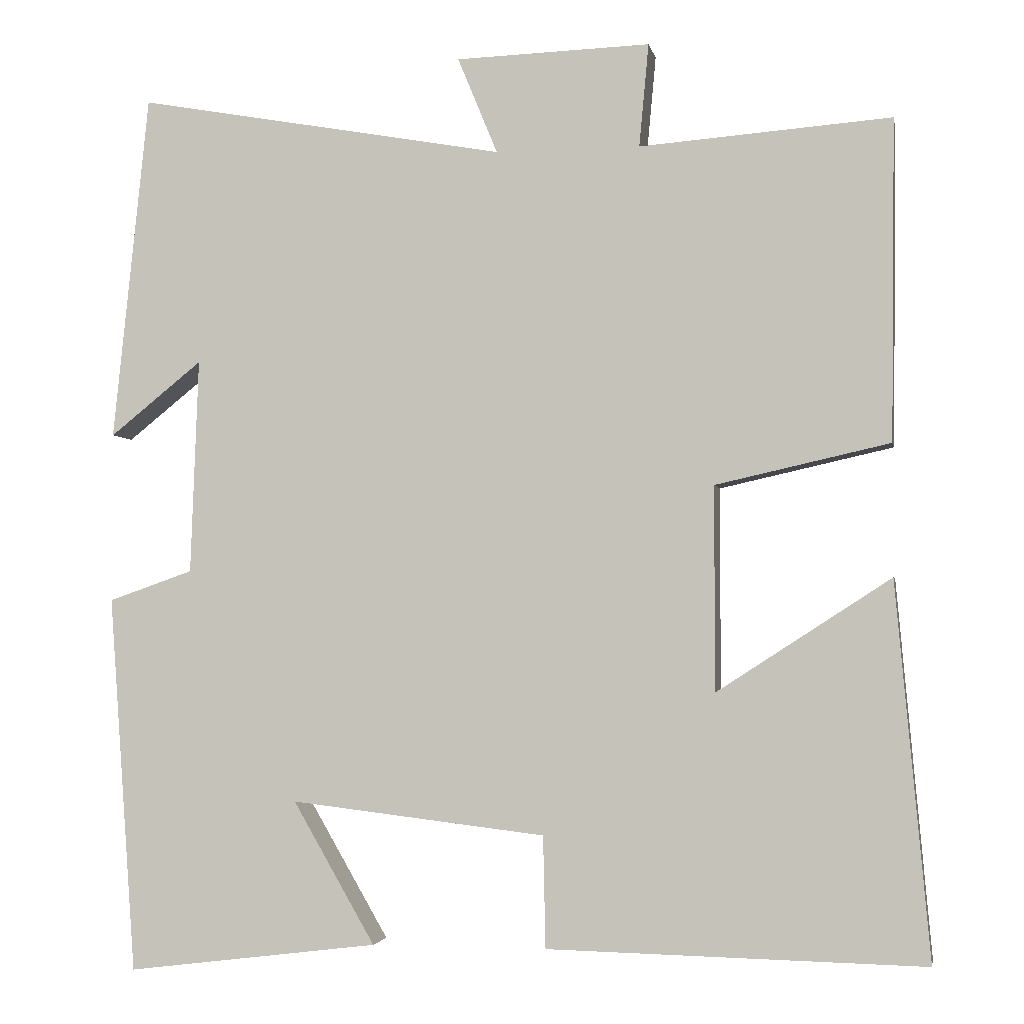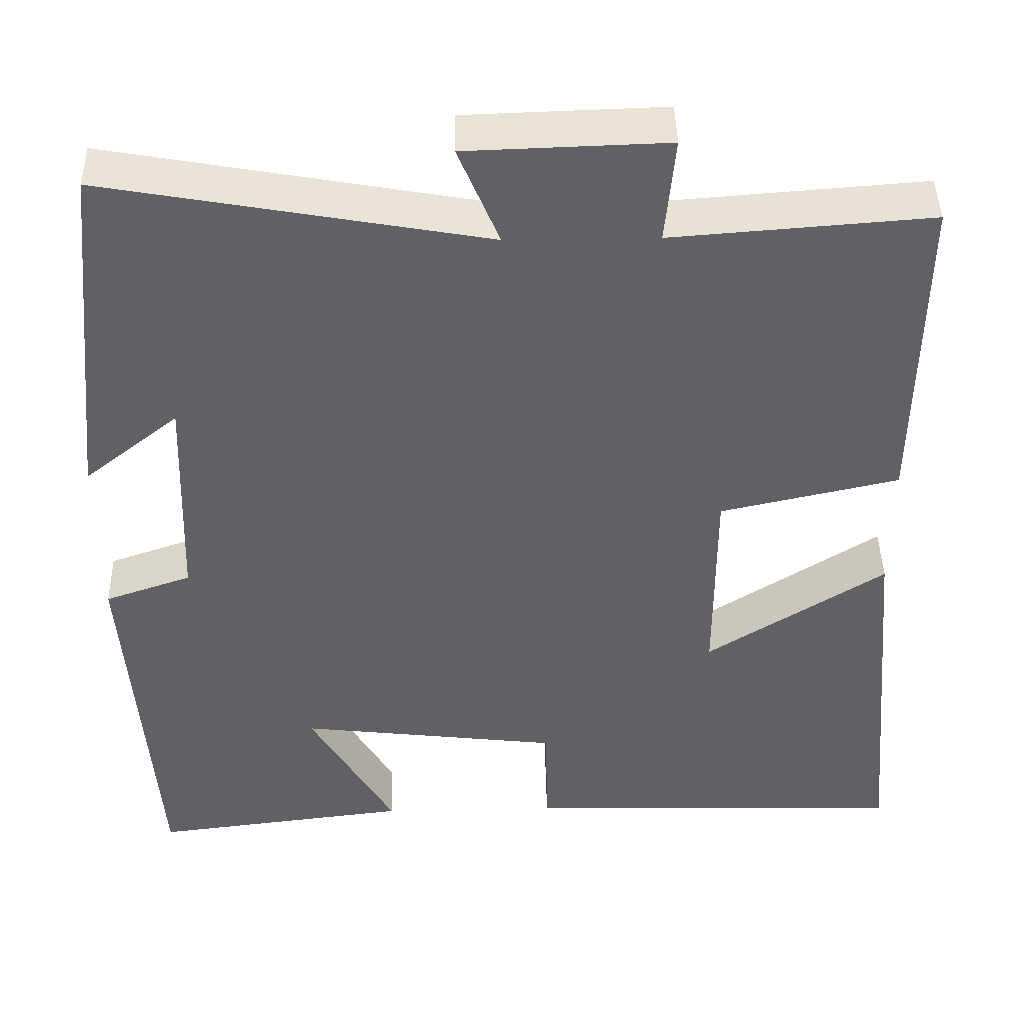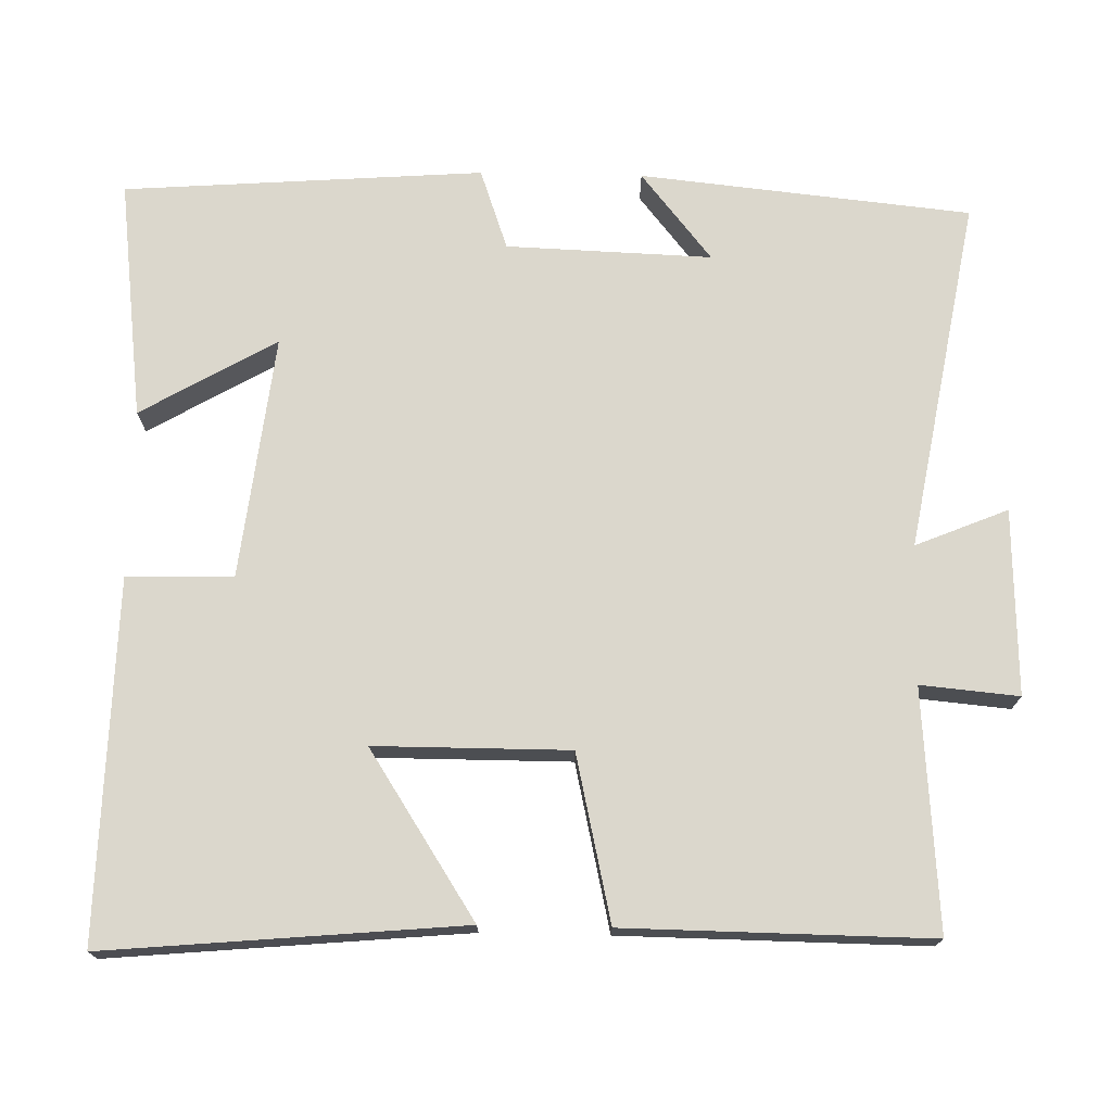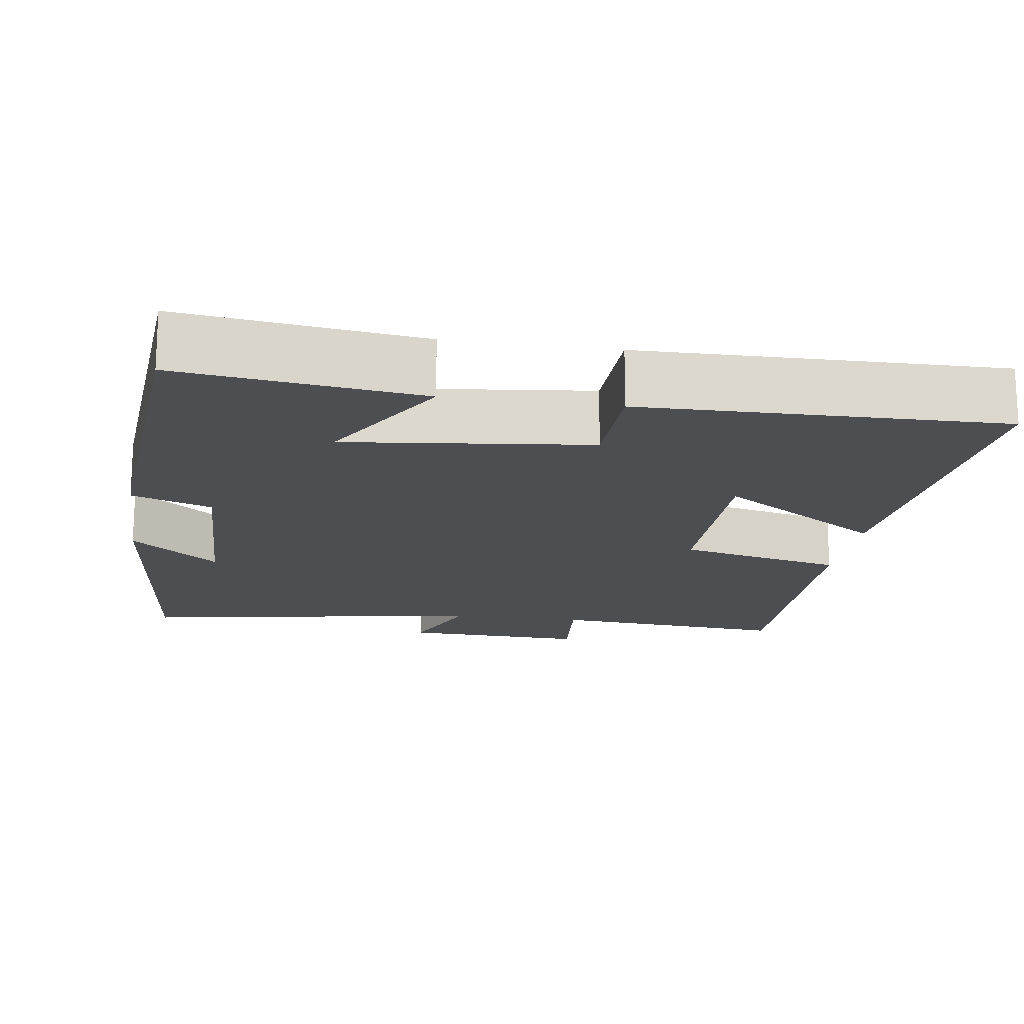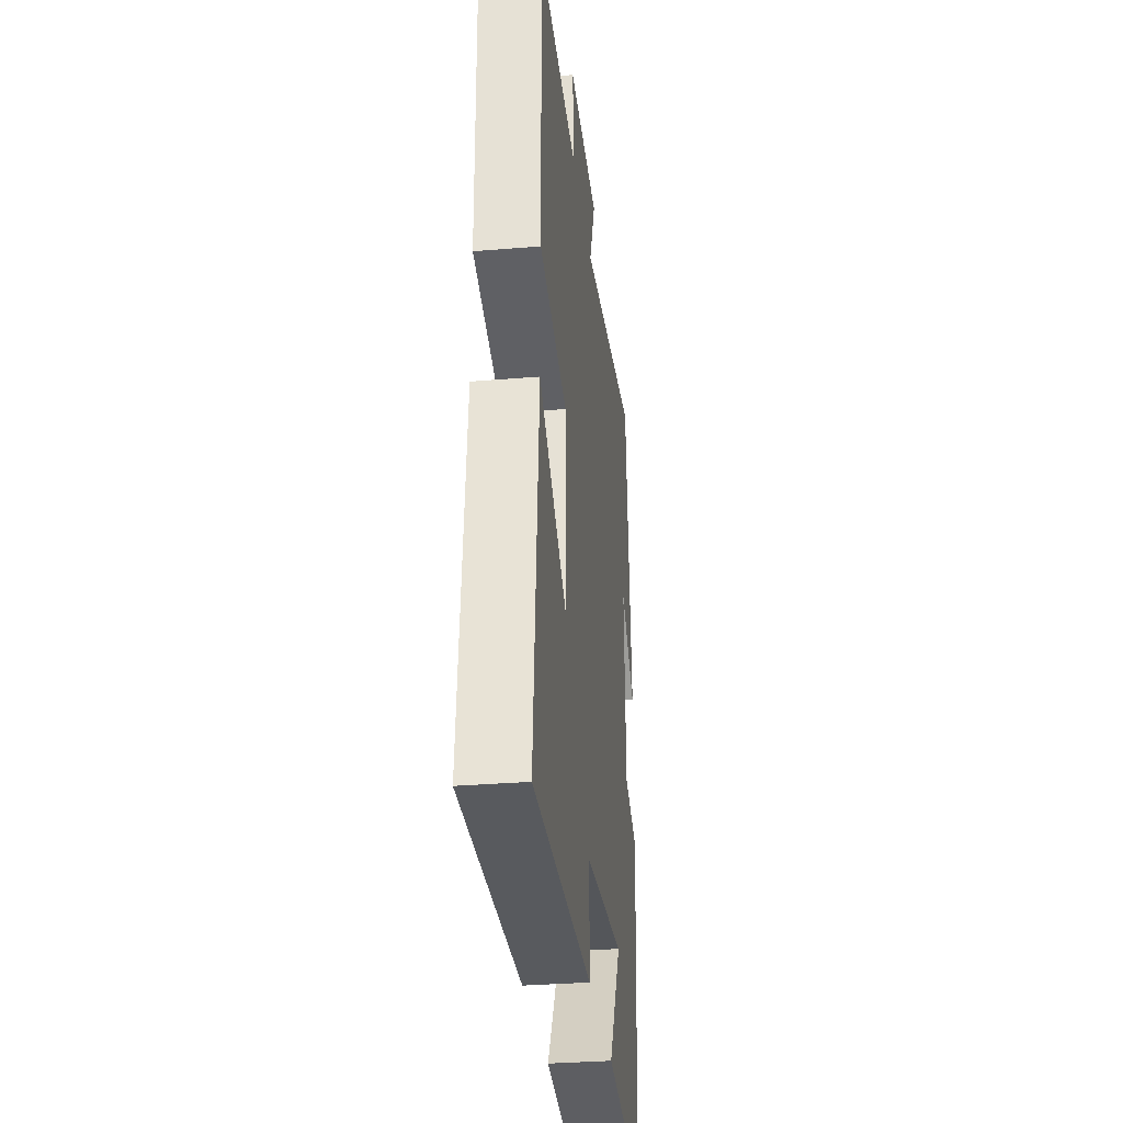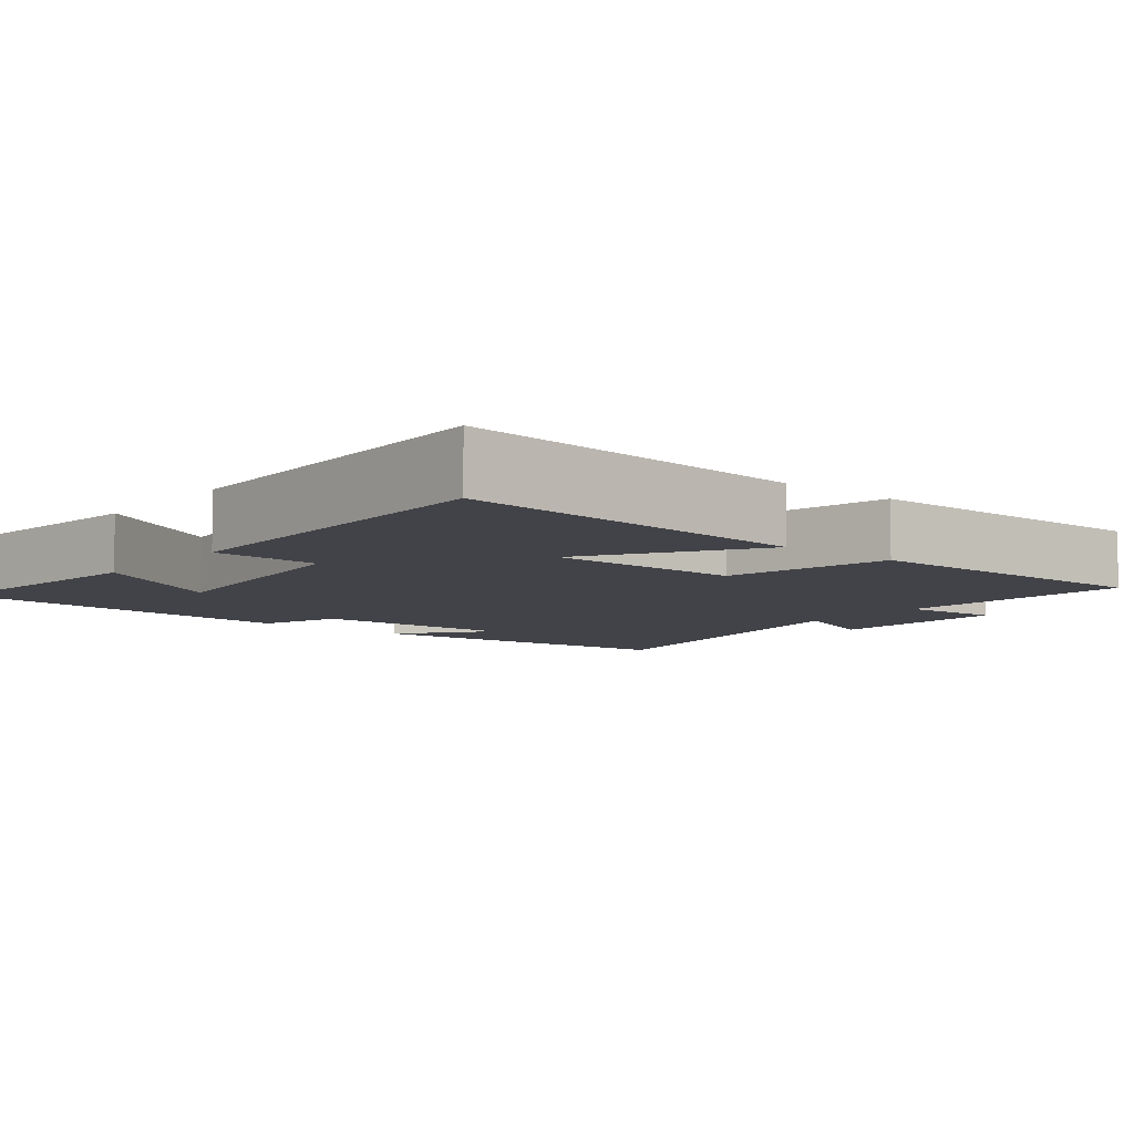
<metadata>
{"format":"obj","ext":"obj","renderer":"f3d","projection":"perspective","resolution":1024,"background":"white","views":[{"elev":-3.0,"azim":-169.2,"up":"+Z"},{"elev":43.3,"azim":178.8,"up":"+Z"},{"elev":73.2,"azim":-88.8,"up":"+Y"},{"elev":-17.0,"azim":171.3,"up":"+Y"},{"elev":-32.1,"azim":-83.3,"up":"+Z"},{"elev":-7.6,"azim":-129.4,"up":"+Y"}]}
</metadata>
<code>
v -0.542 0.07 -0.51
v -0.5 0.07 -0.041
v -0.282 0.07 -0.182
v -0.282 0.07 0.074
v -0.5 0.07 0.123
v -0.505 0.07 0.524
v -0.19 0.07 0.5
v -0.202 0.07 0.629
v 0.042 0.07 0.621
v -0.008 0.07 0.5
v 0.455 0.07 0.583
v 0.5 0.07 0.148
v 0.384 0.07 0.241
v 0.394 0.07 -0.029
v 0.5 0.07 -0.066
v 0.466 0.07 -0.539
v 0.15 0.07 -0.5
v 0.253 0.07 -0.322
v -0.067 0.07 -0.36
v -0.07 0.07 -0.5
v -0.542 0 -0.51
v -0.5 0 -0.041
v -0.282 0 -0.182
v -0.282 0 0.074
v -0.5 0 0.123
v -0.505 0 0.524
v -0.19 0 0.5
v -0.202 0 0.629
v 0.042 0 0.621
v -0.008 0 0.5
v 0.455 0 0.583
v 0.5 0 0.148
v 0.384 0 0.241
v 0.394 0 -0.029
v 0.5 0 -0.066
v 0.466 0 -0.539
v 0.15 0 -0.5
v 0.253 0 -0.322
v -0.067 0 -0.36
v -0.07 0 -0.5
f 1 2 3
f 20 1 3
f 19 20 3
f 18 19 3 4
f 15 16 17 18
f 14 15 18 4
f 5 6 7
f 4 5 7
f 14 4 7
f 13 14 7
f 11 12 13
f 10 11 13
f 10 13 7
f 7 8 9 10
f 23 22 21
f 23 21 40
f 23 40 39
f 24 23 39 38
f 38 37 36 35
f 24 38 35 34
f 27 26 25
f 27 25 24
f 27 24 34
f 27 34 33
f 33 32 31
f 33 31 30
f 27 33 30
f 30 29 28 27
f 1 21 22 2
f 2 22 23 3
f 3 23 24 4
f 4 24 25 5
f 5 25 26 6
f 6 26 27 7
f 7 27 28 8
f 8 28 29 9
f 9 29 30 10
f 10 30 31 11
f 11 31 32 12
f 12 32 33 13
f 13 33 34 14
f 14 34 35 15
f 15 35 36 16
f 16 36 37 17
f 17 37 38 18
f 18 38 39 19
f 19 39 40 20
f 20 40 21 1

</code>
